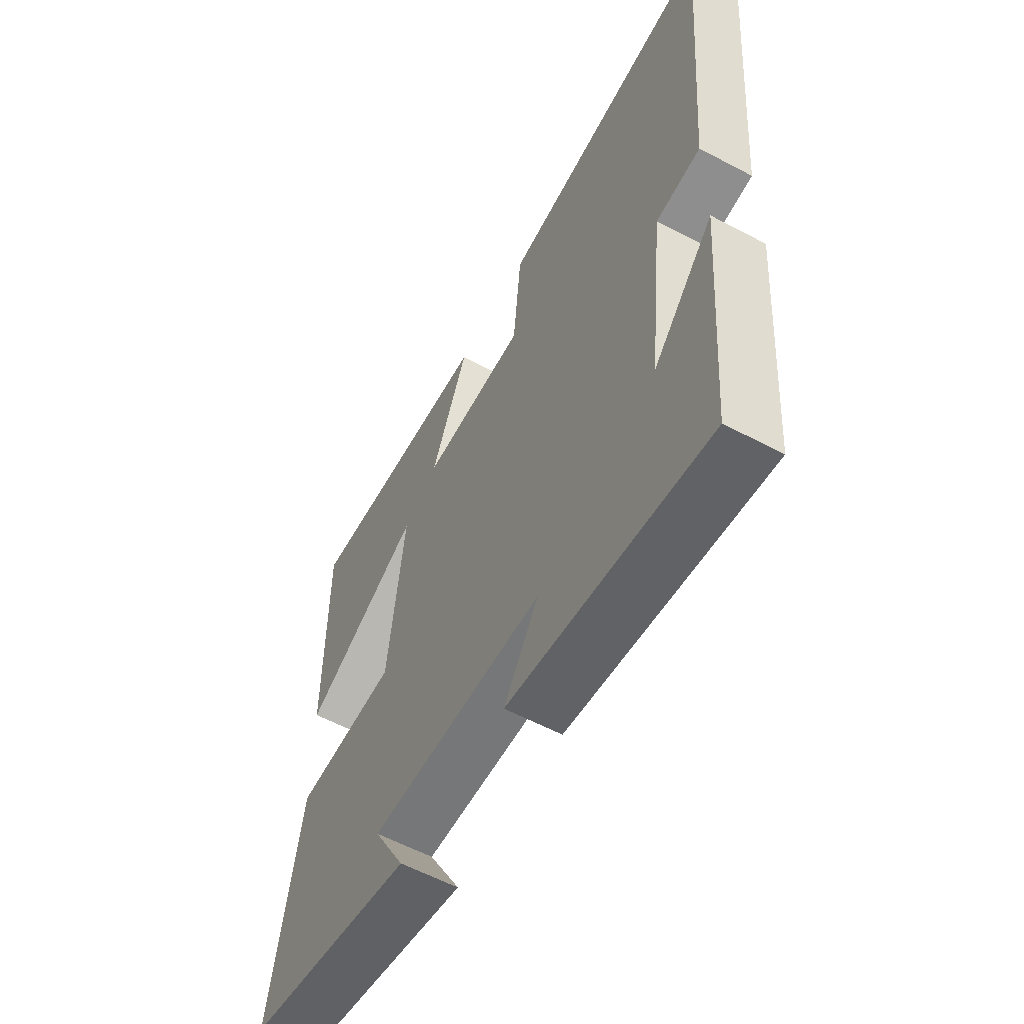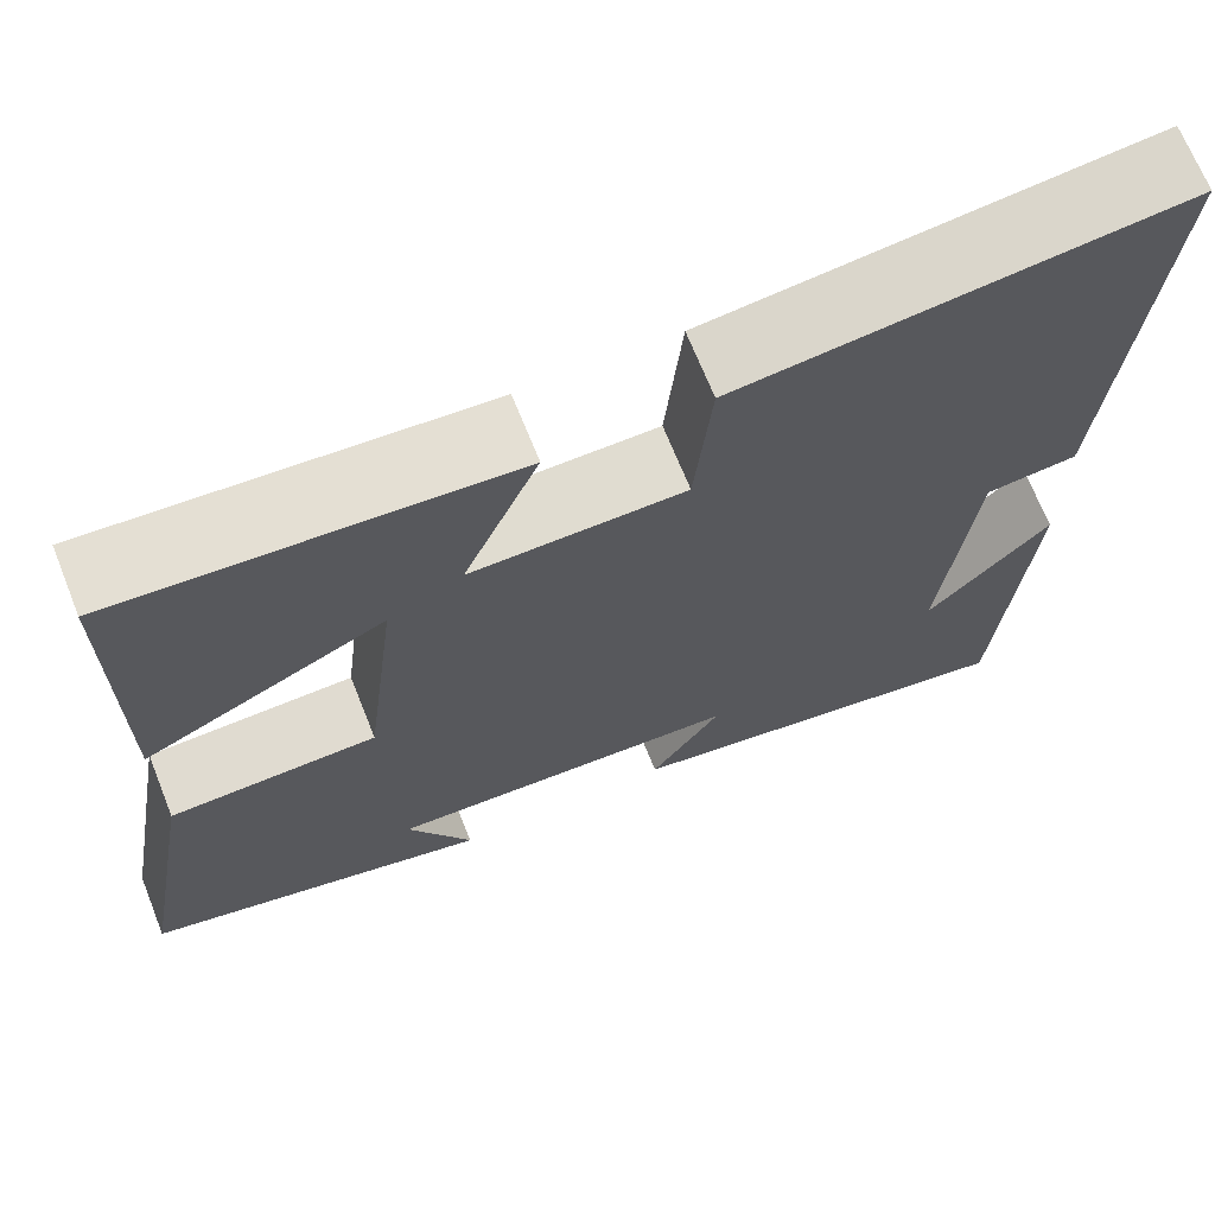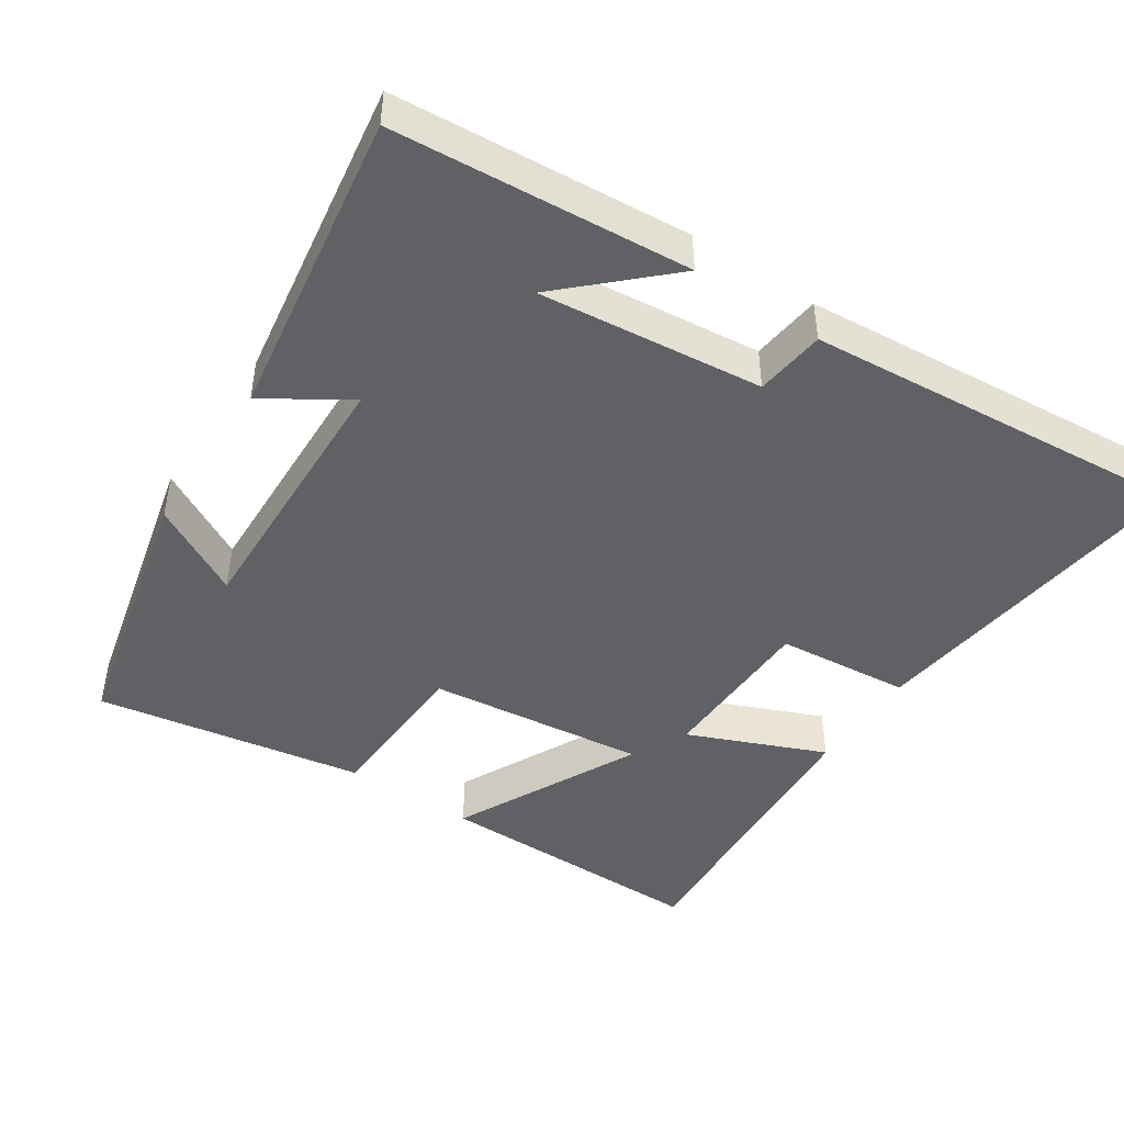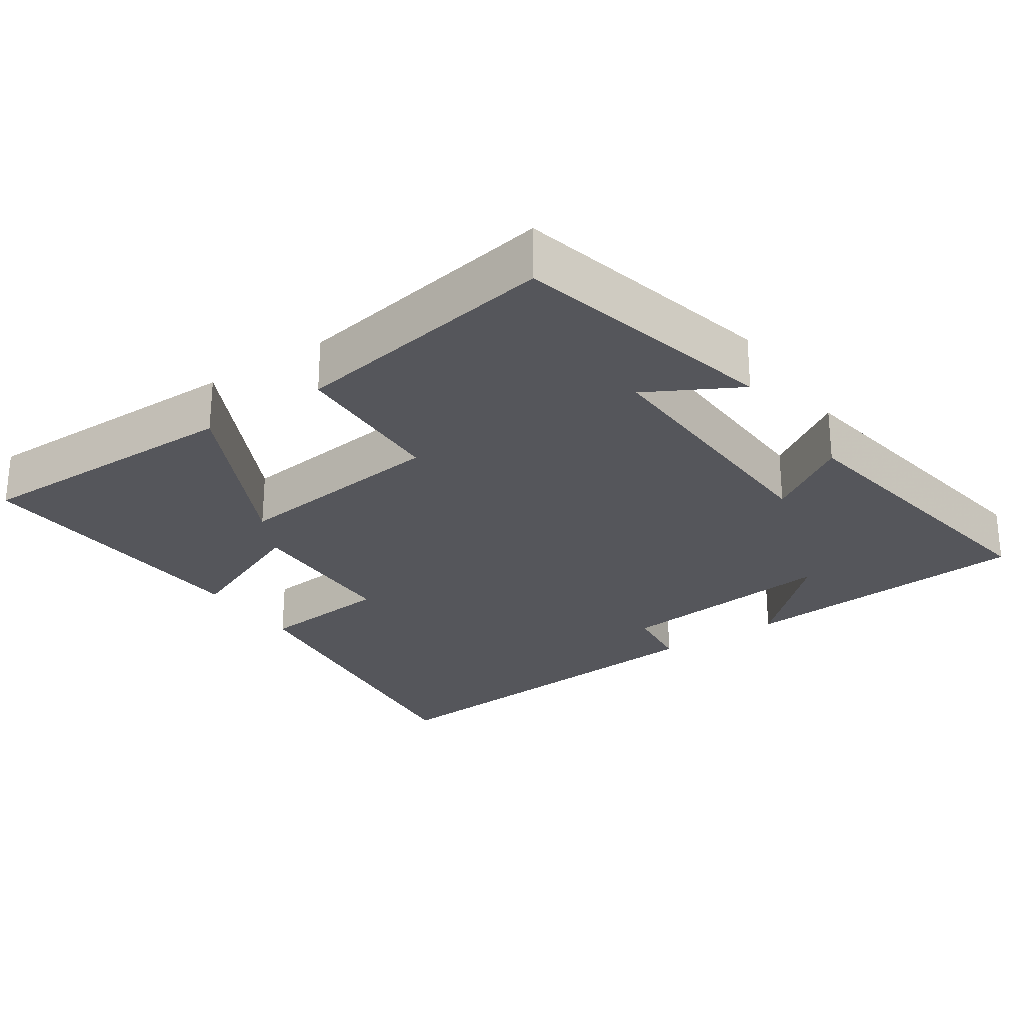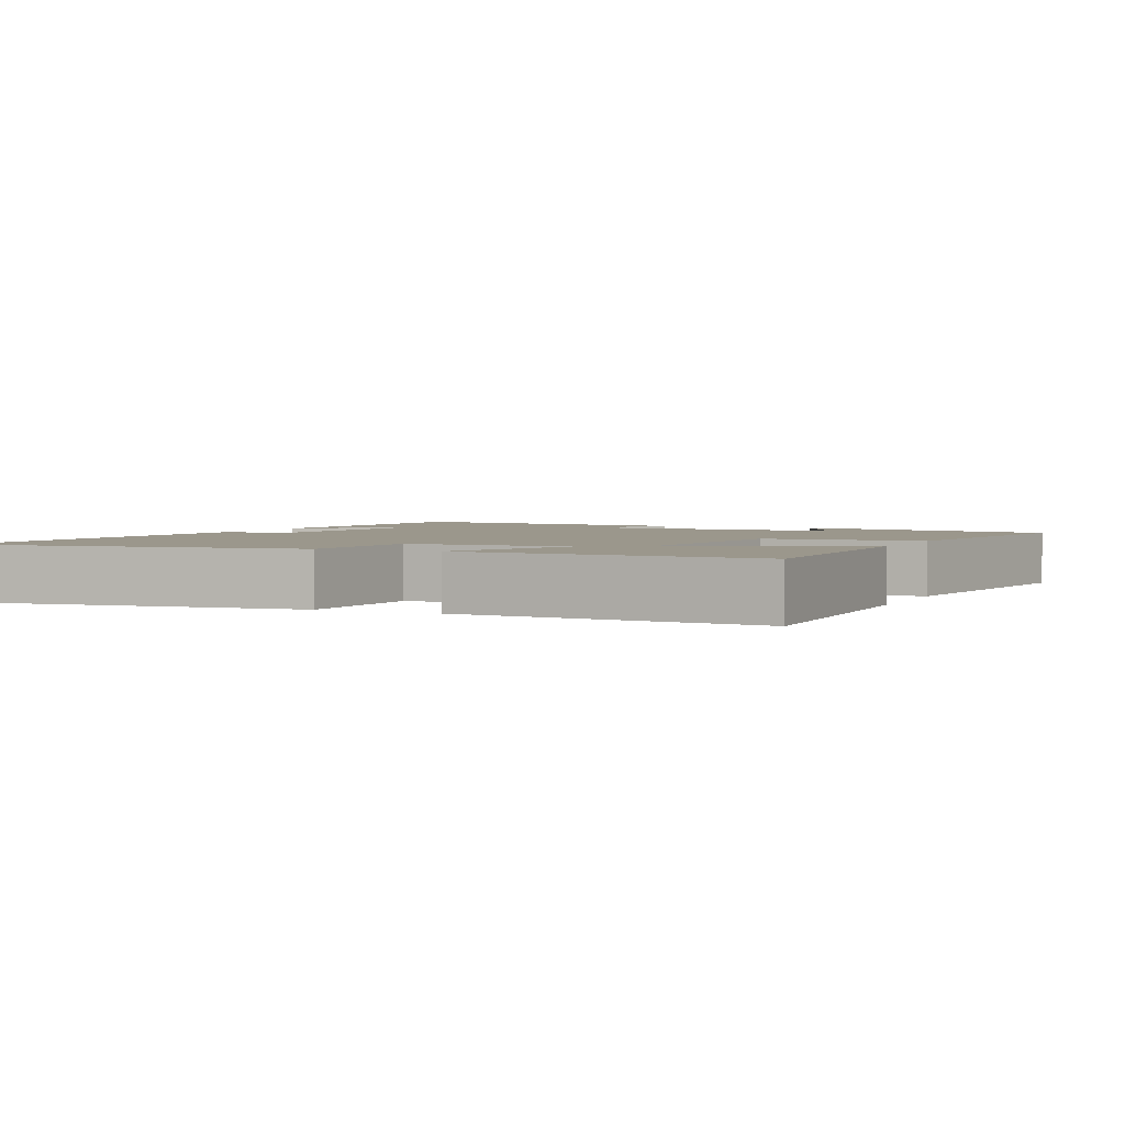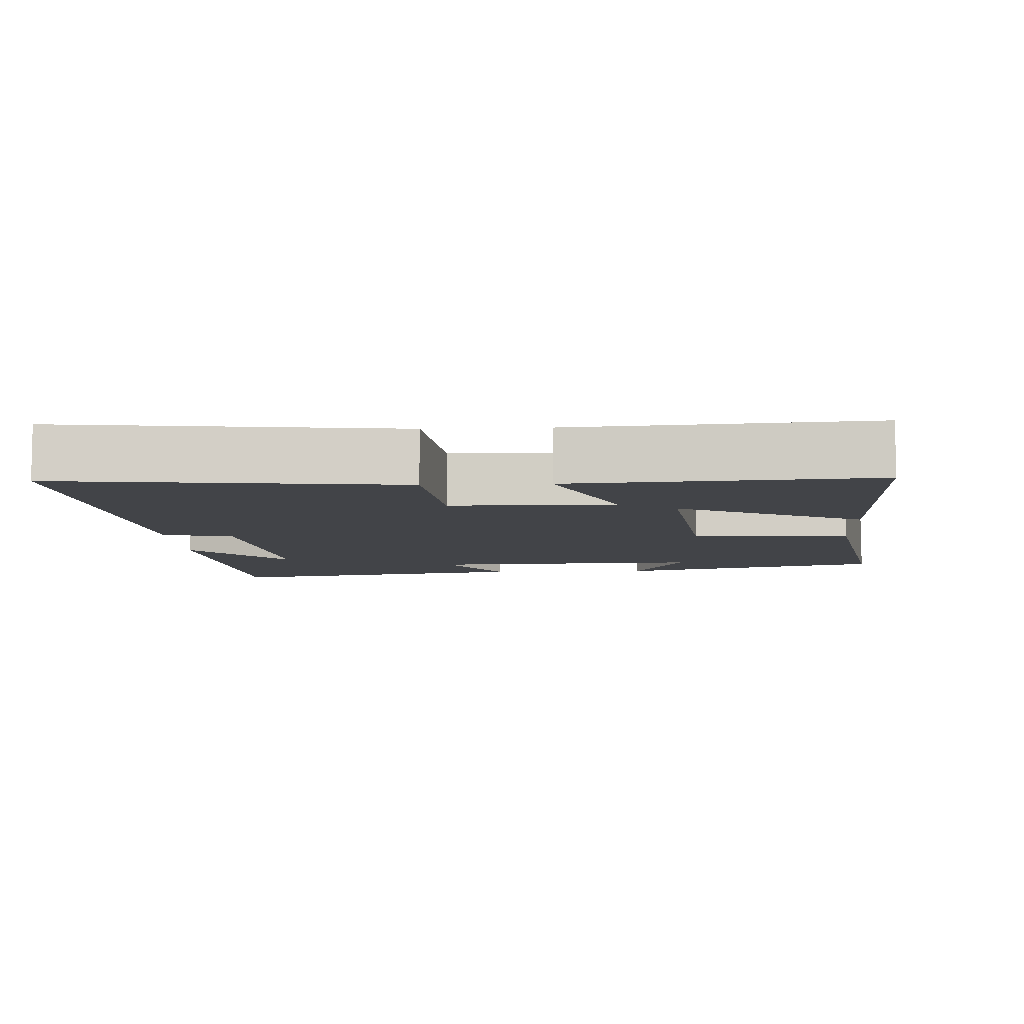
<metadata>
{"format":"obj","ext":"obj","renderer":"f3d","projection":"perspective","resolution":1024,"background":"white","views":[{"elev":-59.0,"azim":-118.6,"up":"+Z"},{"elev":68.9,"azim":158.2,"up":"+Z"},{"elev":-46.1,"azim":-123.8,"up":"+Y"},{"elev":-26.3,"azim":124.0,"up":"+Y"},{"elev":2.6,"azim":24.0,"up":"+Y"},{"elev":-7.8,"azim":3.0,"up":"+Y"}]}
</metadata>
<code>
v -0.546 0.07 0.556
v -0.078 0.07 0.5
v -0.06 0.07 0.315
v 0.166 0.07 0.311
v 0.086 0.07 0.5
v 0.5 0.07 0.528
v 0.5 0.07 0.146
v 0.244 0.07 0.271
v 0.28 0.07 -0.031
v 0.5 0.07 -0.038
v 0.565 0.07 -0.411
v 0.197 0.07 -0.5
v 0.266 0.07 -0.372
v -0.112 0.07 -0.386
v -0.037 0.07 -0.5
v -0.467 0.07 -0.569
v -0.5 0.07 -0.16
v -0.369 0.07 -0.297
v -0.403 0.07 0.013
v -0.5 0.07 0.024
v -0.546 0 0.556
v -0.078 0 0.5
v -0.06 0 0.315
v 0.166 0 0.311
v 0.086 0 0.5
v 0.5 0 0.528
v 0.5 0 0.146
v 0.244 0 0.271
v 0.28 0 -0.031
v 0.5 0 -0.038
v 0.565 0 -0.411
v 0.197 0 -0.5
v 0.266 0 -0.372
v -0.112 0 -0.386
v -0.037 0 -0.5
v -0.467 0 -0.569
v -0.5 0 -0.16
v -0.369 0 -0.297
v -0.403 0 0.013
v -0.5 0 0.024
f 19 20 1 2
f 18 19 2 3
f 16 17 18
f 14 15 16 18
f 13 14 18 3
f 10 11 12 13
f 9 10 13
f 8 9 13 3
f 5 6 7 8
f 4 5 8
f 3 4 8
f 22 21 40 39
f 23 22 39 38
f 38 37 36
f 38 36 35 34
f 23 38 34 33
f 33 32 31 30
f 33 30 29
f 23 33 29 28
f 28 27 26 25
f 28 25 24
f 28 24 23
f 1 21 22 2
f 2 22 23 3
f 3 23 24 4
f 4 24 25 5
f 5 25 26 6
f 6 26 27 7
f 7 27 28 8
f 8 28 29 9
f 9 29 30 10
f 10 30 31 11
f 11 31 32 12
f 12 32 33 13
f 13 33 34 14
f 14 34 35 15
f 15 35 36 16
f 16 36 37 17
f 17 37 38 18
f 18 38 39 19
f 19 39 40 20
f 20 40 21 1

</code>
